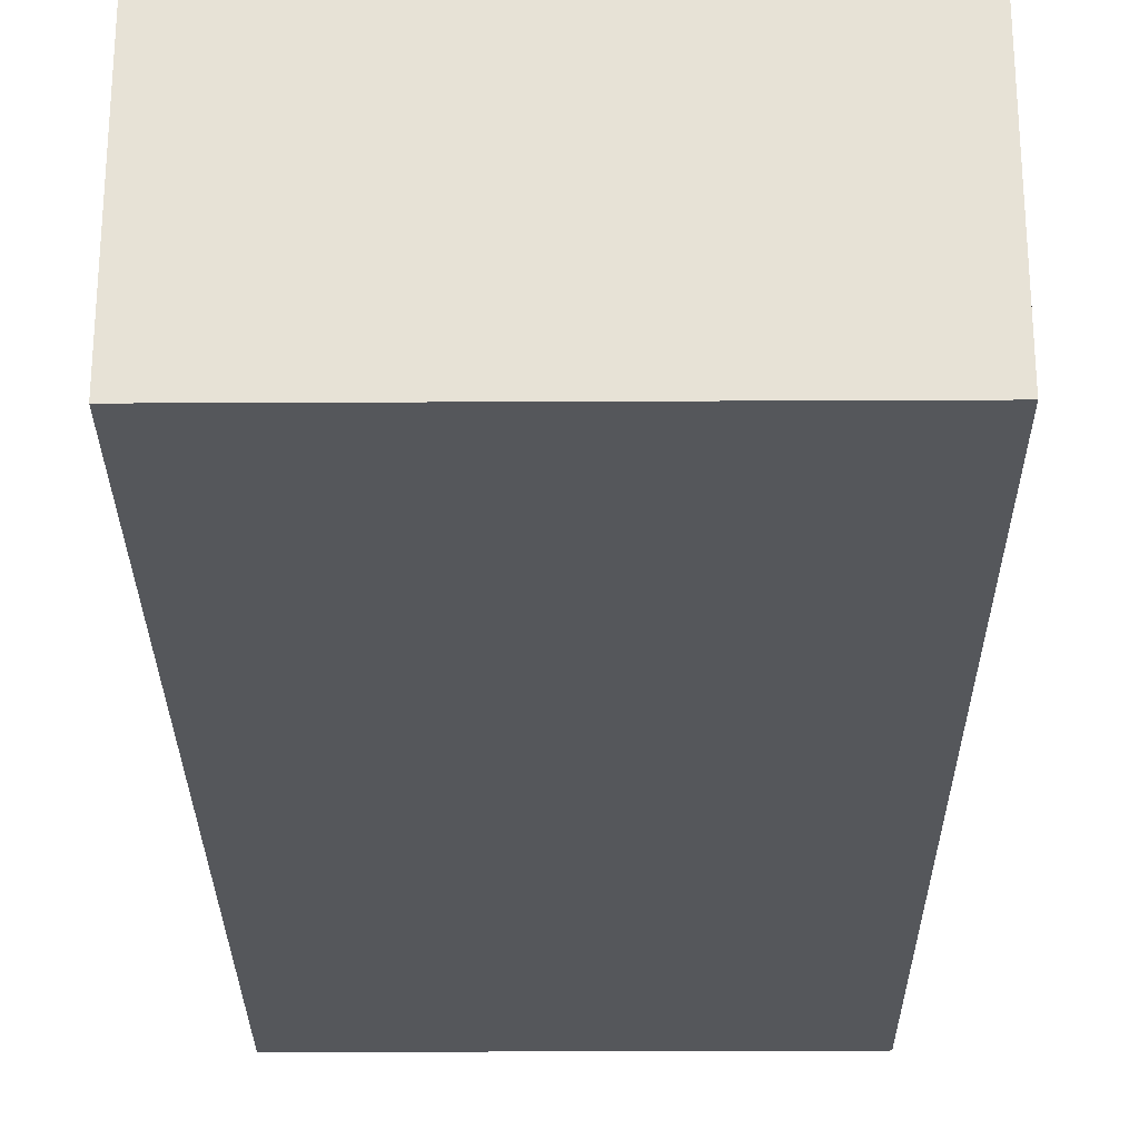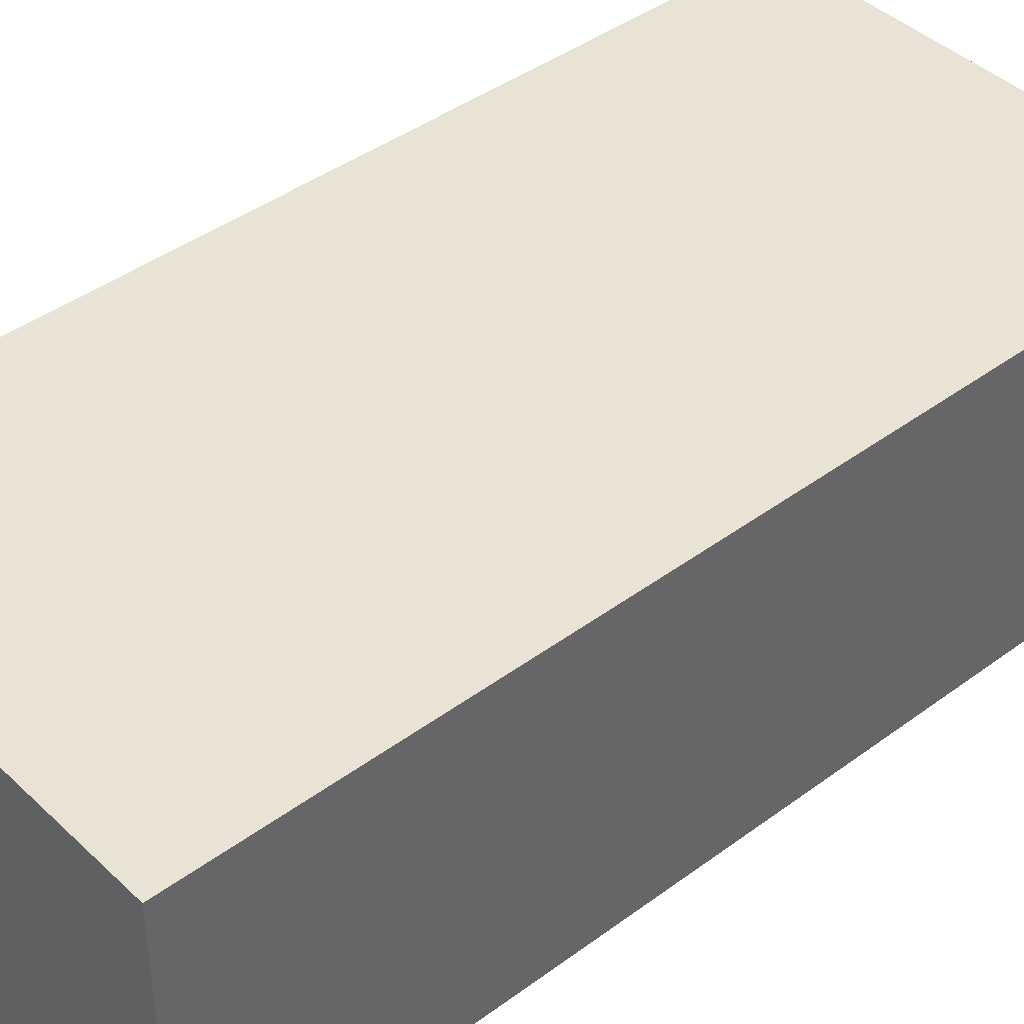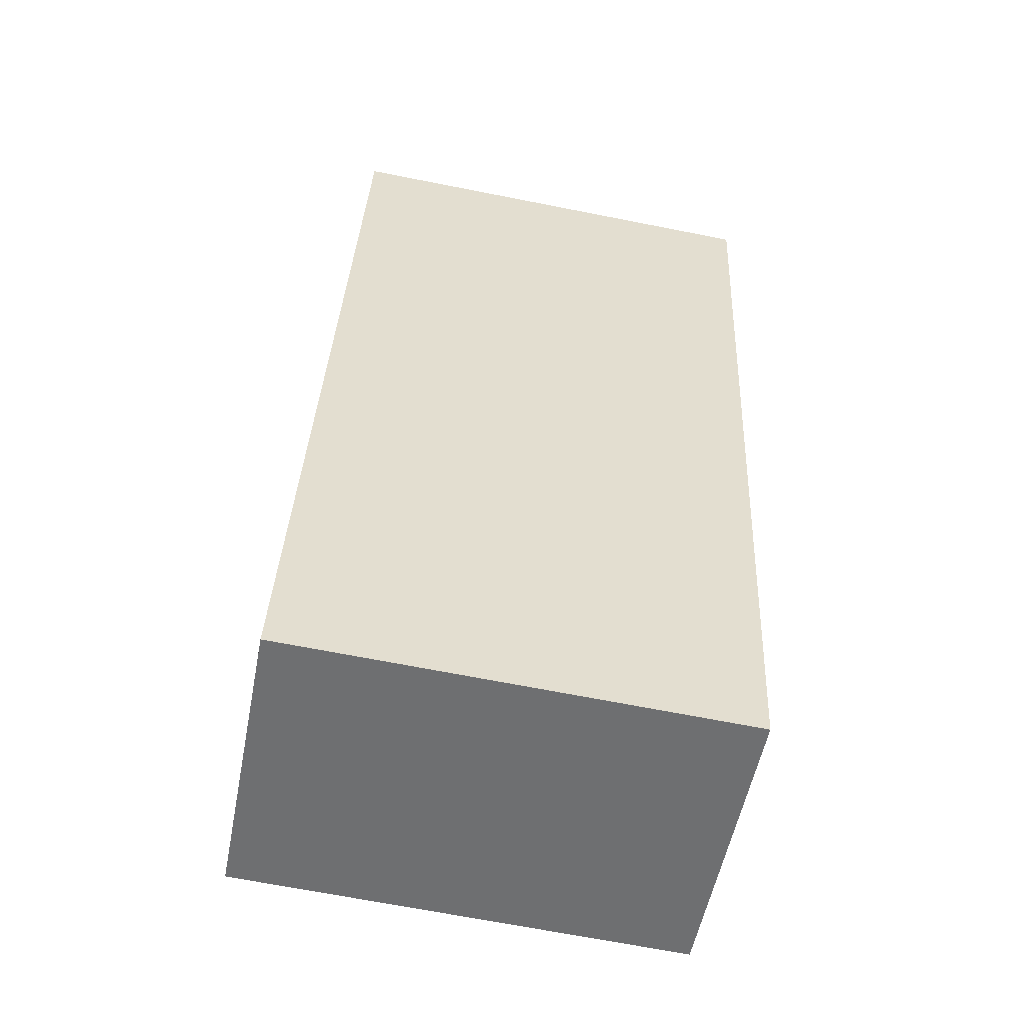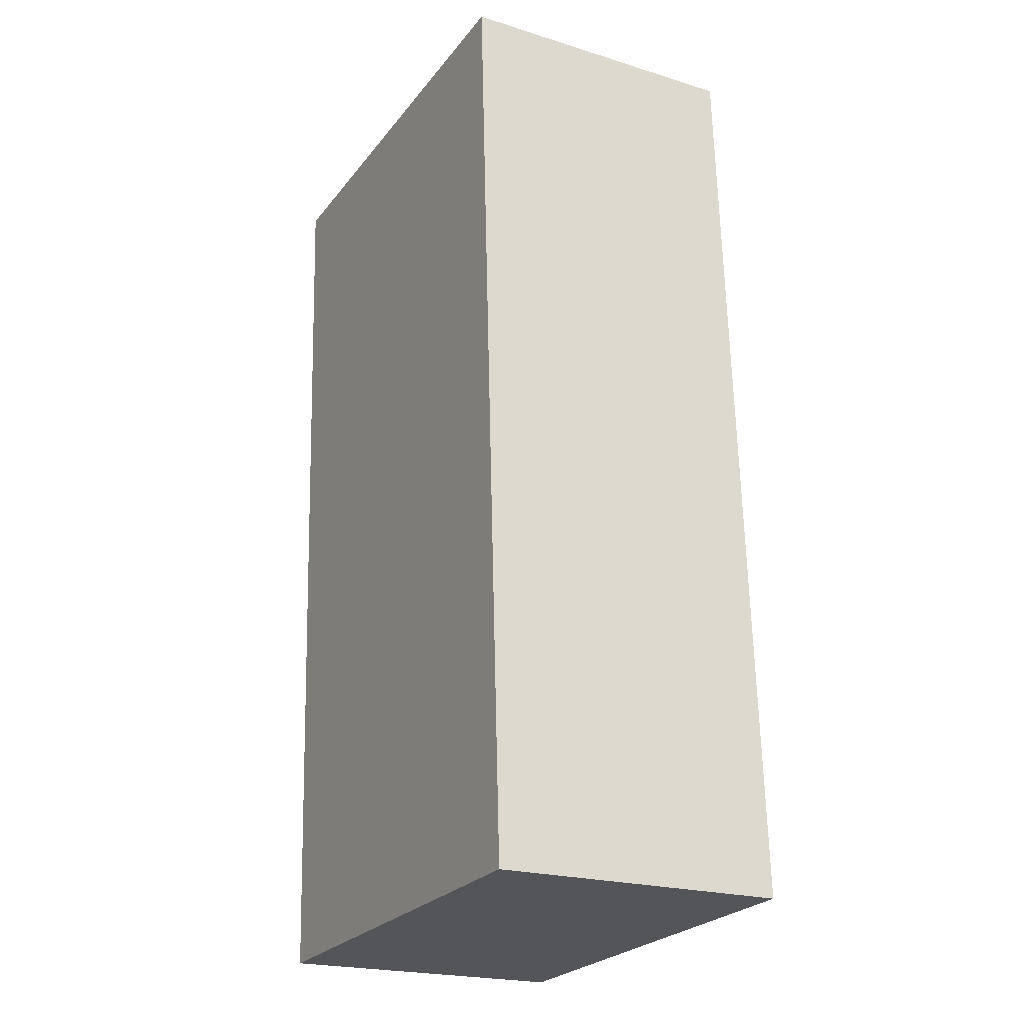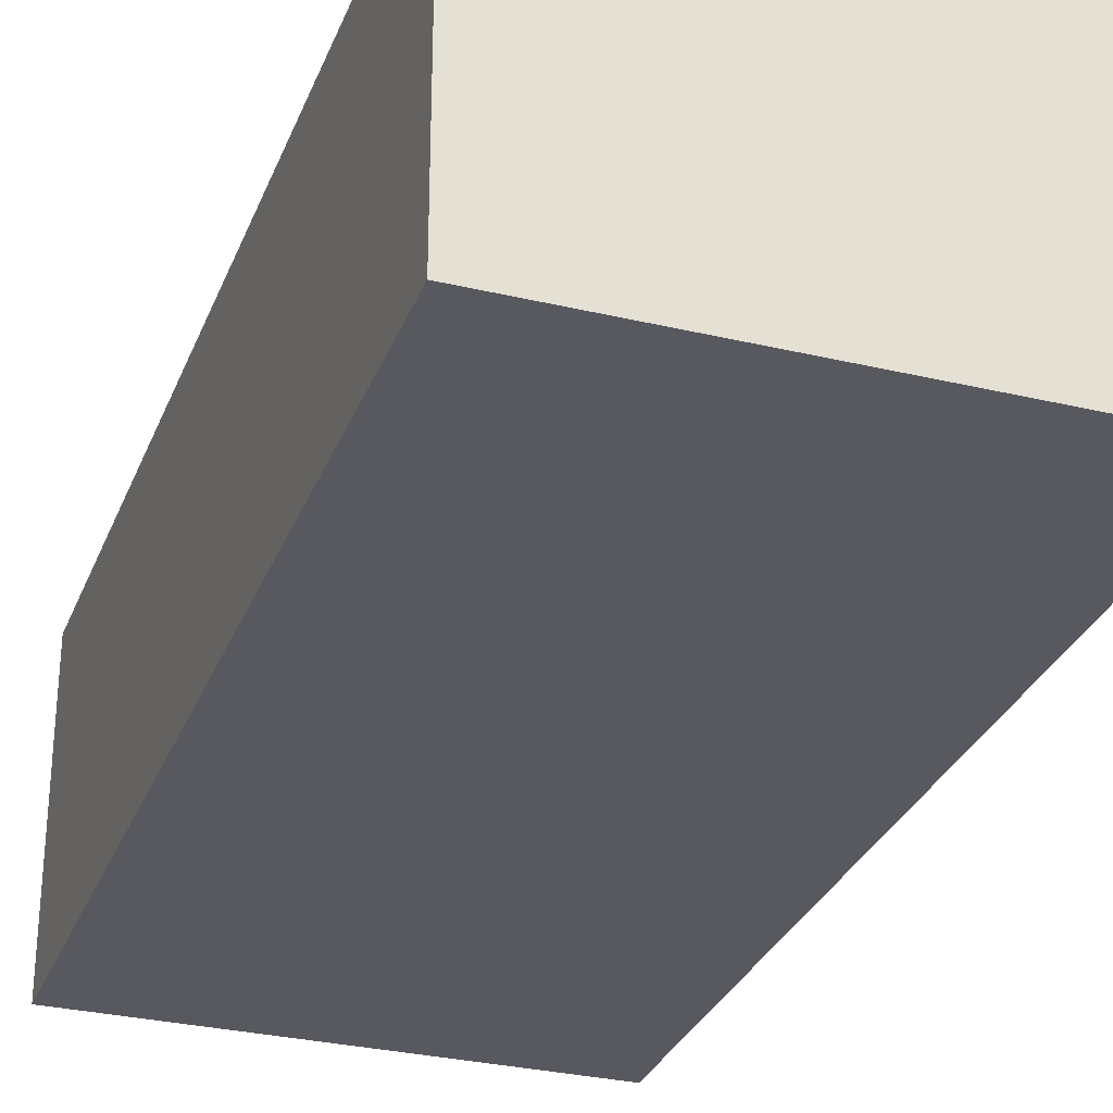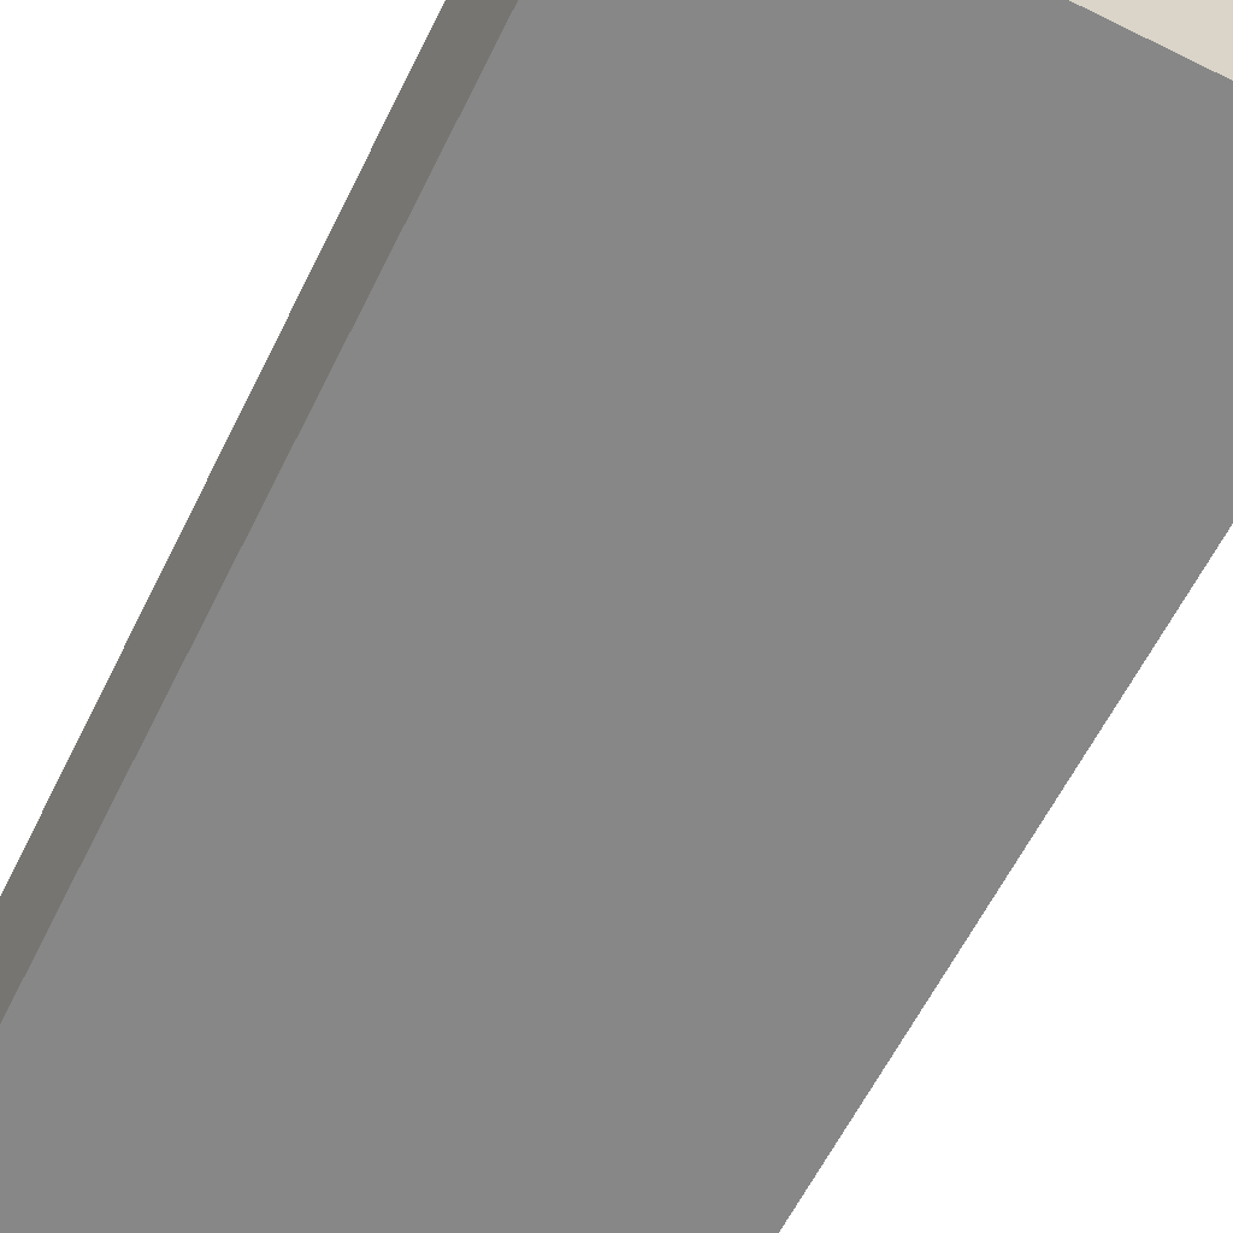
<metadata>
{"format":"obj","ext":"obj","renderer":"f3d","projection":"perspective","resolution":1024,"background":"white","views":[{"elev":-27.0,"azim":-176.8,"up":"+Y"},{"elev":42.0,"azim":51.2,"up":"+Y"},{"elev":-54.3,"azim":-10.8,"up":"+Z"},{"elev":-21.7,"azim":-118.5,"up":"+Z"},{"elev":-30.3,"azim":-16.3,"up":"+Y"},{"elev":-62.4,"azim":-23.7,"up":"+Y"}]}
</metadata>
<code>
v  0.16 7.552 3.308
v  11.53 7.552 -0.556
v  0 7.552 4.624e-16
v  12.7 7.552 23.24
v  0.993 7.552 20.49
v  1.153 7.552 23.79
v  1.153 -1.456e-15 23.79
v  0.993 -1.255e-15 20.49
v  0.16 -2.026e-16 3.308
v  0 0 0
v  12.7 -1.423e-15 23.24
v  11.53 3.405e-17 -0.556
g defaultobject
f 1 2 3
f 2 1 4
f 4 1 5
f 4 5 6
f 5 7 6
f 7 5 8
f 8 5 1
f 8 1 9
f 9 1 3
f 9 3 10
f 7 4 6
f 4 7 11
f 11 2 4
f 2 11 12
f 12 3 2
f 3 12 10
f 7 12 11
f 12 7 8
f 12 8 9
f 12 9 10

</code>
